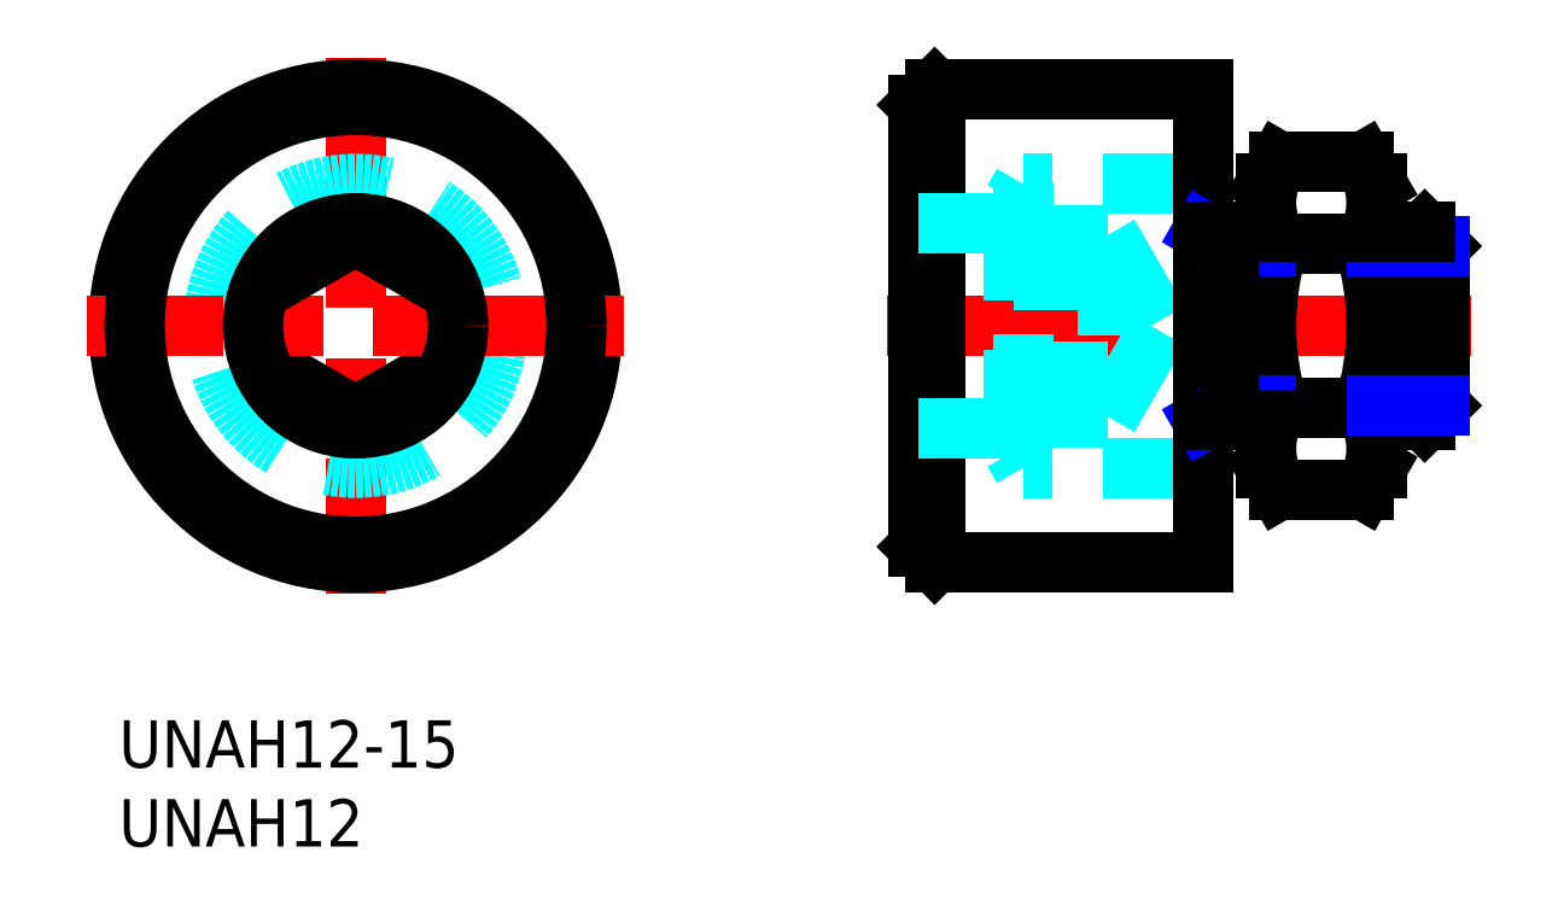
<metadata>
{"format":"dxf","ext":"dxf","renderer":"ezdxf+matplotlib","layout":"modelspace","background":"white","min_lineweight":24,"dpi":150}
</metadata>
<code>
0
SECTION
2
ENTITIES
0
INSERT
8
MSM_CONTINUOUS
2
*U8
10
0
20
0
30
0
0
INSERT
8
MSM_CONTINUOUS
2
*U9
10
0
20
0
30
0
0
LINE
8
MSM_CENTER
10
48.7
20
25
30
0
11
85.7
21
25
31
0
0
LINE
8
MSM_DASHED
10
56.7
20
30.77
30
0
11
62.7
21
30.77
31
0
0
LINE
8
MSM_DASHED
10
56.7
20
27.89
30
0
11
62.7
21
27.89
31
0
0
LINE
8
MSM_CONTINUOUS
10
51.7
20
10
30
0
11
68.7
21
10
31
0
0
LINE
8
MSM_CENTER
10
15
20
42
30
0
11
15
21
8
31
0
0
LINE
8
MSM_CONTINUOUS
10
10
20
27.89
30
0
11
10
21
22.11
31
0
0
LINE
8
MSM_CONTINUOUS
10
20
20
22.11
30
0
11
20
21
27.89
31
0
0
CIRCLE
8
MSM_DASHED
10
15
20
25
30
0
40
9
0
CIRCLE
8
MSM_CONTINUOUS
10
15
20
25
30
0
40
15
0
LINE
8
MSM_CONTINUOUS
10
50.7
20
11
30
0
11
50.7
21
39
31
0
0
LINE
8
MSM_CONTINUOUS
10
10
20
22.11
30
0
11
15
21
19.23
31
0
0
LINE
8
MSM_CONTINUOUS
10
15
20
19.23
30
0
11
20
21
22.11
31
0
0
LINE
8
MSM_CENTER
10
32
20
25
30
0
11
-2
21
25
31
0
0
LINE
8
MSM_CONTINUOUS
10
15
20
30.77
30
0
11
10
21
27.89
31
0
0
LINE
8
MSM_CONTINUOUS
10
20
20
27.89
30
0
11
15
21
30.77
31
0
0
LINE
8
MSM_DASHED
10
56.7
20
32.96
30
0
11
56.7
21
17.04
31
0
0
LINE
8
MSM_DASHED
10
57.3
20
34
30
0
11
57.3
21
16
31
0
0
LINE
8
MSM_DASHED
10
62.7
20
30.77
30
0
11
62.7
21
19.23
31
0
0
LINE
8
MSM_DASHED
10
68.7
20
16
30
0
11
57.3
21
16
31
0
0
LINE
8
MSM_DASHED
10
57.3
20
16
30
0
11
56.7
21
17.04
31
0
0
LINE
8
MSM_DASHED
10
68.7
20
34
30
0
11
57.3
21
34
31
0
0
LINE
8
MSM_DASHED
10
62.7
20
30.77
30
0
11
66.03
21
25
31
0
0
LINE
8
MSM_DASHED
10
57.3
20
34
30
0
11
56.7
21
32.96
31
0
0
LINE
8
MSM_CONTINUOUS
10
51.7
20
10
30
0
11
50.7
21
11
31
0
0
LINE
8
MSM_CONTINUOUS
10
51.7
20
40
30
0
11
50.7
21
39
31
0
0
LINE
8
MSM_DASHED
10
56.7
20
19.23
30
0
11
62.7
21
19.23
31
0
0
LINE
8
MSM_DASHED
10
56.7
20
22.11
30
0
11
62.7
21
22.11
31
0
0
LINE
8
MSM_DASHED
10
62.7
20
19.23
30
0
11
66.03
21
25
31
0
0
LINE
8
MSM_CONTINUOUS
10
68.7
20
10
30
0
11
68.7
21
40
31
0
0
ARC
8
MSM_CONTINUOUS
10
89.9
20
25
30
0
40
17.2
50
162.4
51
197.6
0
LINE
8
MSM_CONTINUOUS
10
72.7
20
16
30
0
11
72.7
21
34
31
0
0
ARC
8
MSM_CONTINUOUS
10
62.5
20
25
30
0
40
17.2
50
342.4
51
17.59
0
ARC
8
MSM_CONTINUOUS
10
77.3
20
17.21
30
0
40
4.6
50
145.6
51
205.6
0
ARC
8
MSM_CONTINUOUS
10
75.1
20
17.21
30
0
40
4.6
50
334.4
51
34.38
0
LINE
8
MSM_CONTINUOUS
10
73.5
20
14.61
30
0
11
78.9
21
14.61
31
0
0
LINE
8
MSM_CONTINUOUS
10
72.7
20
16
30
0
11
73.5
21
14.61
31
0
0
LINE
8
MSM_CONTINUOUS
10
79.7
20
16
30
0
11
78.9
21
14.61
31
0
0
LINE
8
MSM_CONTINUOUS
10
78.9
20
19.8
30
0
11
73.5
21
19.8
31
0
0
LINE
8
MSM_CONTINUOUS
10
73.5
20
30.2
30
0
11
78.9
21
30.2
31
0
0
LINE
8
MSM_CONTINUOUS
10
78.9
20
35.39
30
0
11
73.5
21
35.39
31
0
0
LINE
8
MSM_CONTINUOUS
10
72.7
20
34
30
0
11
73.5
21
35.39
31
0
0
ARC
8
MSM_CONTINUOUS
10
77.3
20
32.79
30
0
40
4.6
50
154.4
51
214.4
0
LINE
8
MSM_CONTINUOUS
10
79.7
20
34
30
0
11
78.9
21
35.39
31
0
0
ARC
8
MSM_CONTINUOUS
10
75.1
20
32.79
30
0
40
4.6
50
325.6
51
25.62
0
LINE
8
MSM_CONTINUOUS
10
79.7
20
16
30
0
11
79.7
21
34
31
0
0
LINE
8
MSM_NARROW
10
68.7
20
19
30
0
11
70.34
21
19.95
31
0
0
LINE
8
MSM_NARROW
10
70.34
20
19.95
30
0
11
72.7
21
19.95
31
0
0
LINE
8
MSM_NARROW
10
70.34
20
30.05
30
0
11
72.7
21
30.05
31
0
0
LINE
8
MSM_NARROW
10
68.7
20
31
30
0
11
70.34
21
30.05
31
0
0
LINE
8
MSM_CONTINUOUS
10
82.75
20
19
30
0
11
82.75
21
31
31
0
0
LINE
8
MSM_CONTINUOUS
10
83.7
20
30.05
30
0
11
82.75
21
31
31
0
0
LINE
8
MSM_CONTINUOUS
10
83.7
20
19.95
30
0
11
82.75
21
19
31
0
0
LINE
8
MSM_CONTINUOUS
10
70.34
20
31
30
0
11
70.34
21
19
31
0
0
LINE
8
MSM_CONTINUOUS
10
68.7
20
19
30
0
11
72.7
21
19
31
0
0
LINE
8
MSM_CONTINUOUS
10
68.7
20
31
30
0
11
72.7
21
31
31
0
0
LINE
8
MSM_CONTINUOUS
10
83.7
20
19.95
30
0
11
83.7
21
30.05
31
0
0
LINE
8
MSM_CONTINUOUS
10
79.7
20
19
30
0
11
82.75
21
19
31
0
0
LINE
8
MSM_NARROW
10
79.7
20
19.95
30
0
11
83.7
21
19.95
31
0
0
LINE
8
MSM_NARROW
10
79.7
20
30.05
30
0
11
83.7
21
30.05
31
0
0
LINE
8
MSM_CONTINUOUS
10
79.7
20
31
30
0
11
82.75
21
31
31
0
0
LINE
8
MSM_CONTINUOUS
10
51.7
20
40
30
0
11
51.7
21
10
31
0
0
CIRCLE
8
MSM_CONTINUOUS
10
15
20
25
30
0
40
14
0
CIRCLE
8
MSM_CONTINUOUS
10
15
20
25
30
0
40
6.5
0
LINE
8
MSM_DASHED
10
50.7
20
31.5
30
0
11
56.7
21
31.5
31
0
0
LINE
8
MSM_DASHED
10
50.7
20
18.5
30
0
11
56.7
21
18.5
31
0
0
LINE
8
MSM_CONTINUOUS
10
51.7
20
40
30
0
11
68.7
21
40
31
0
0
ENDSEC
0
EOF

</code>
